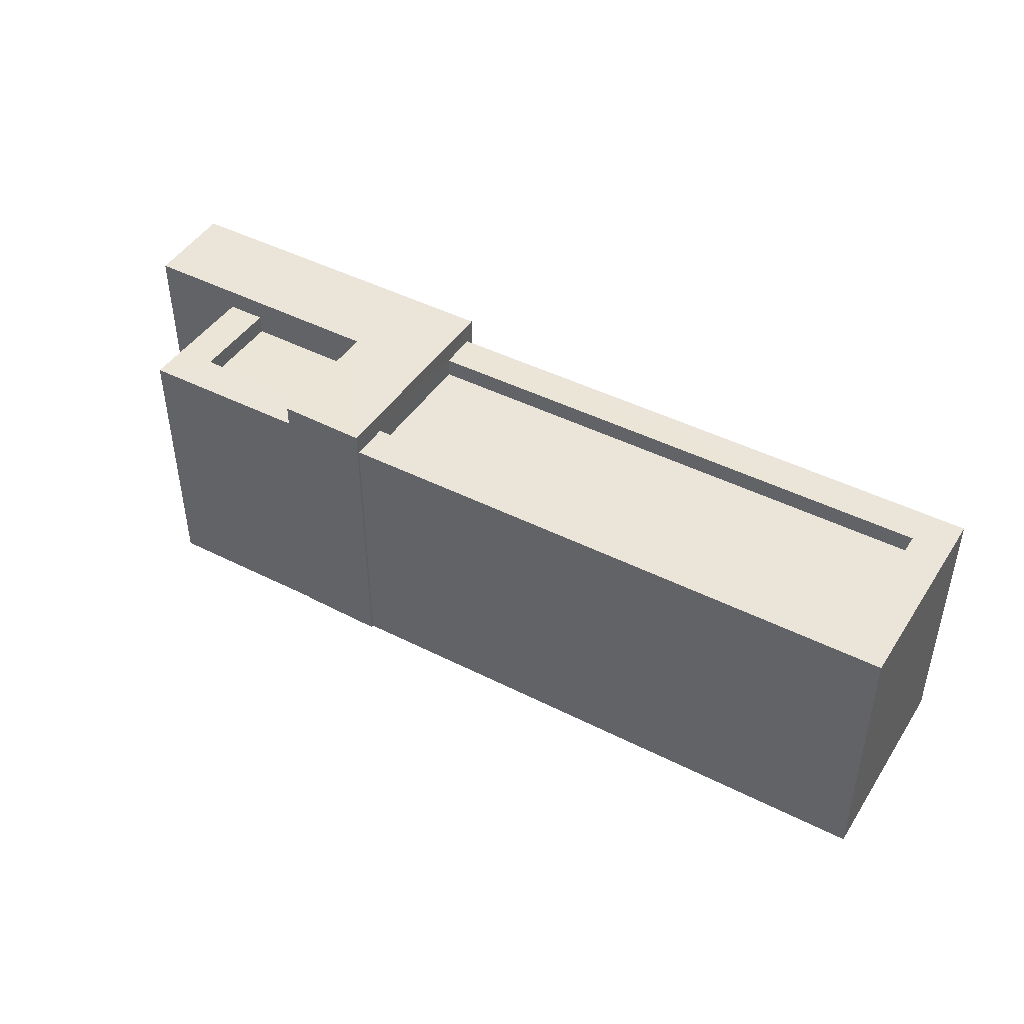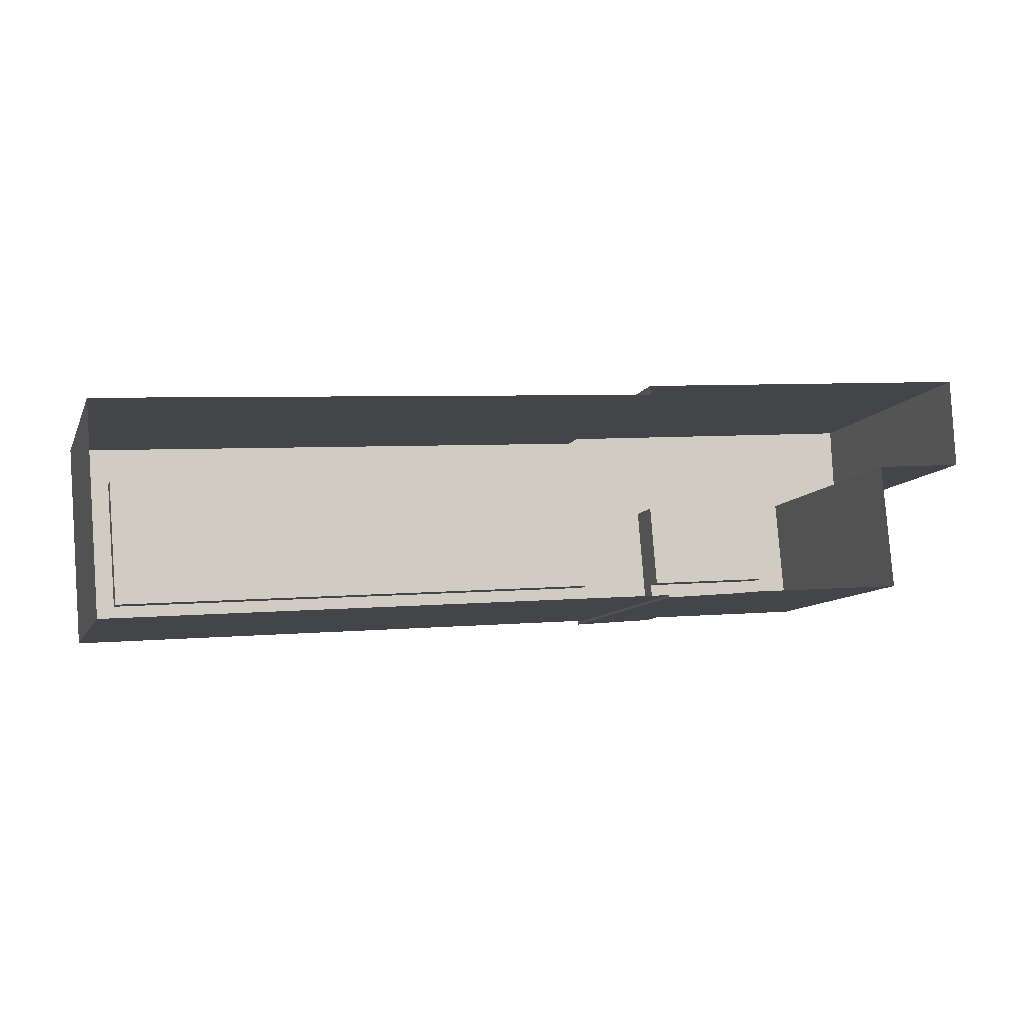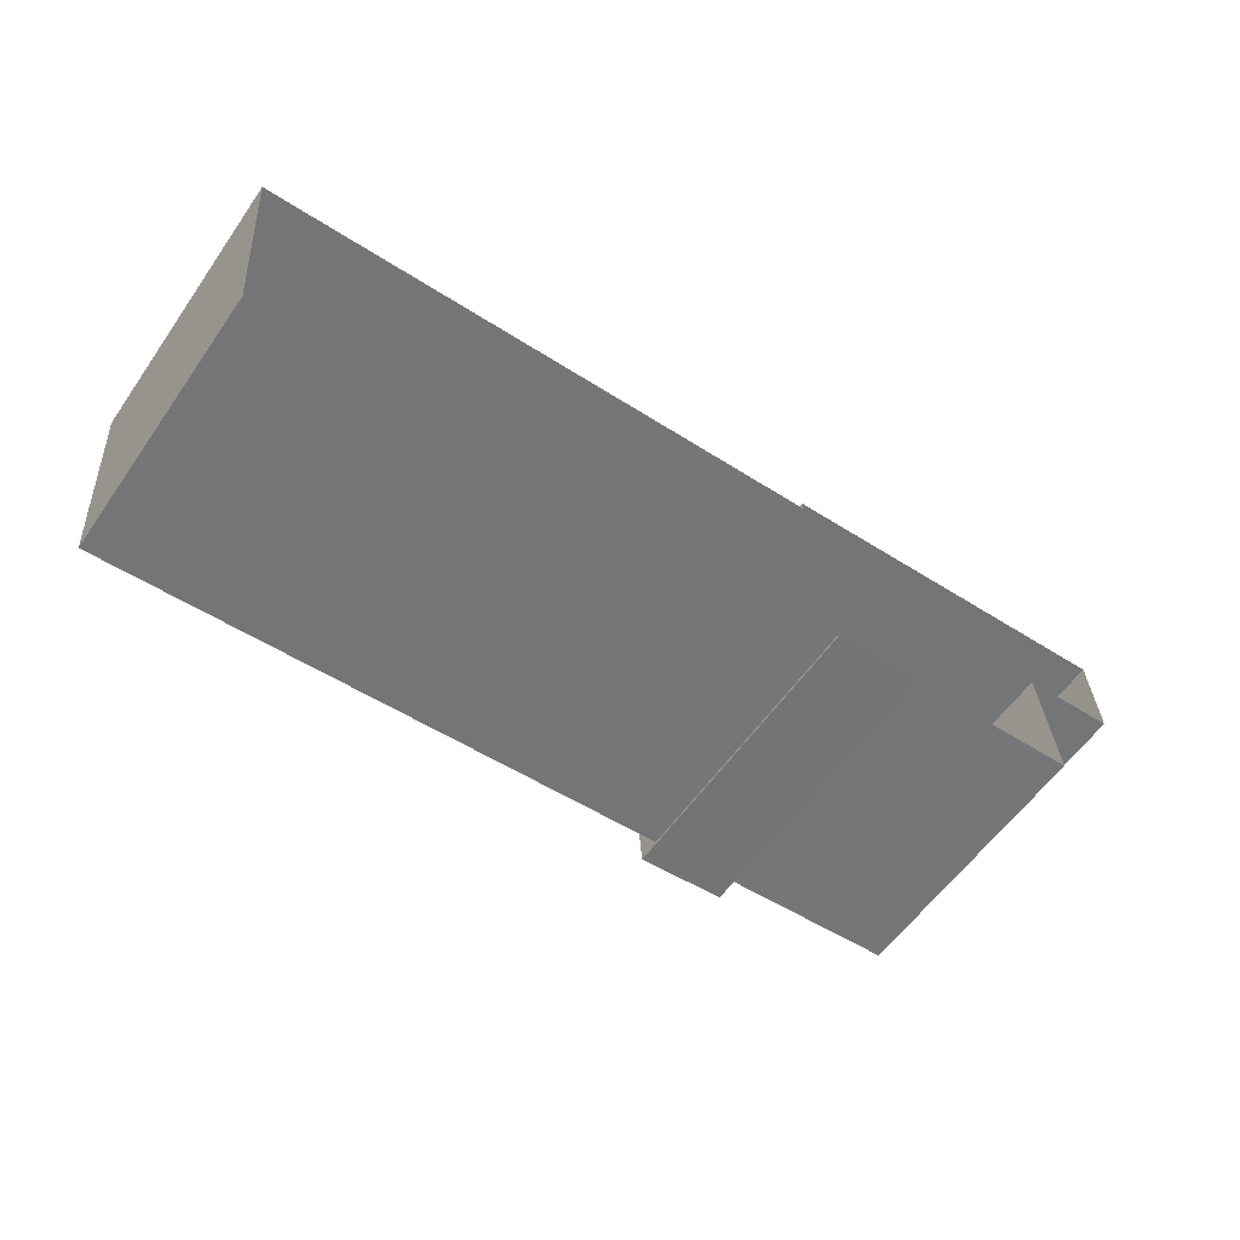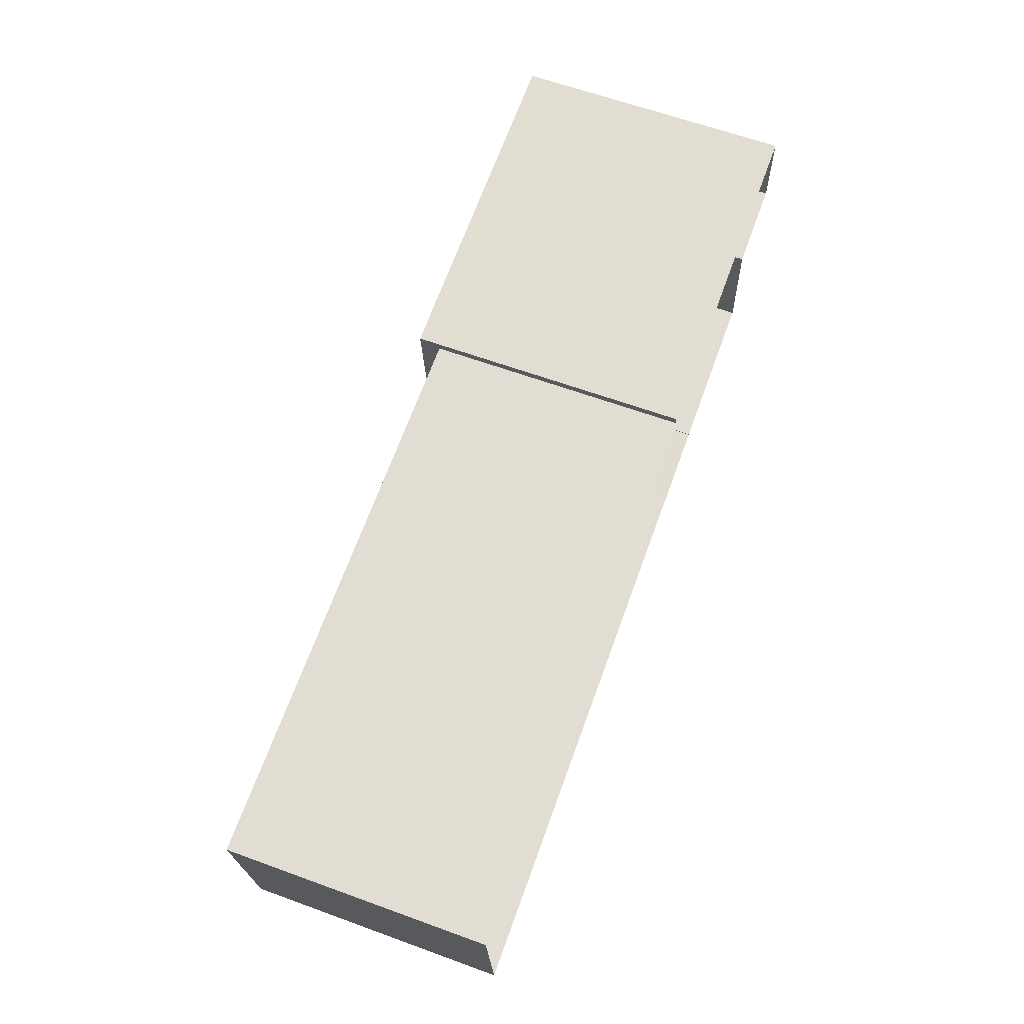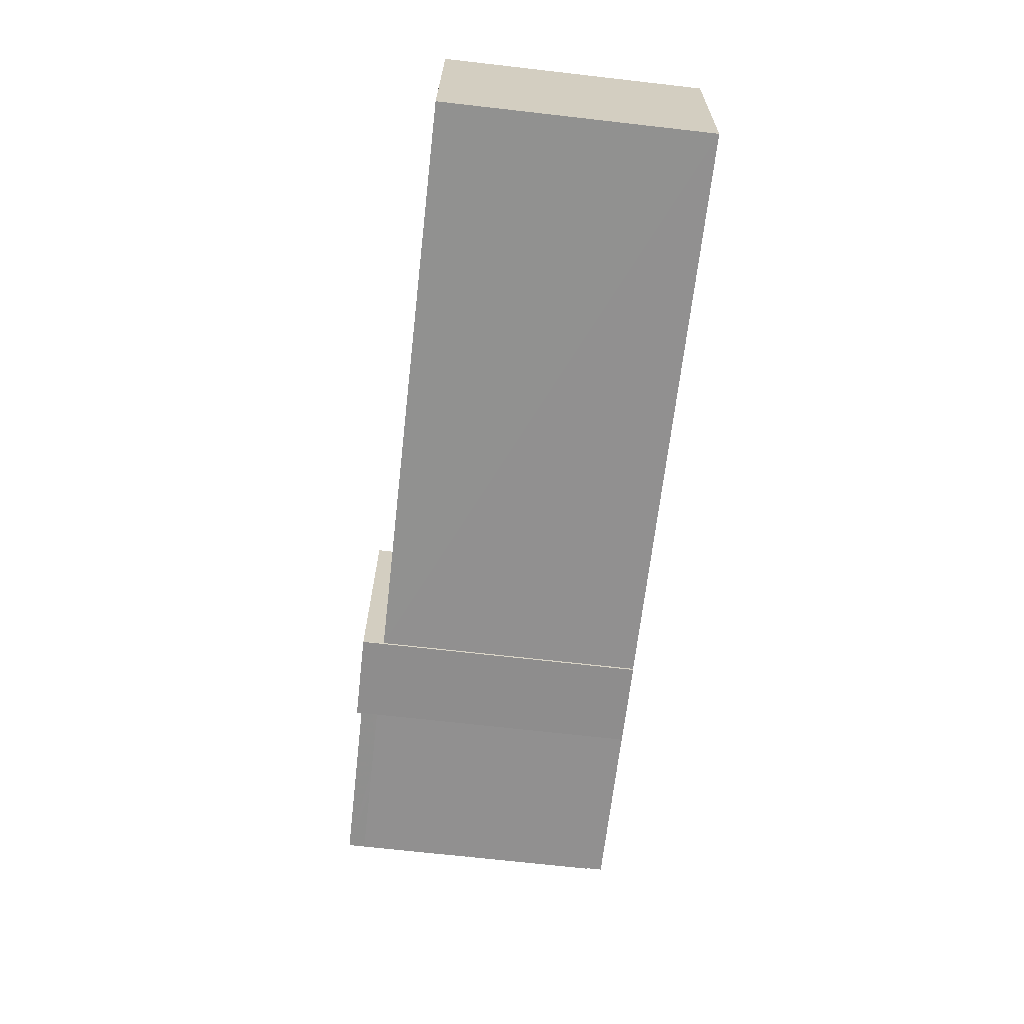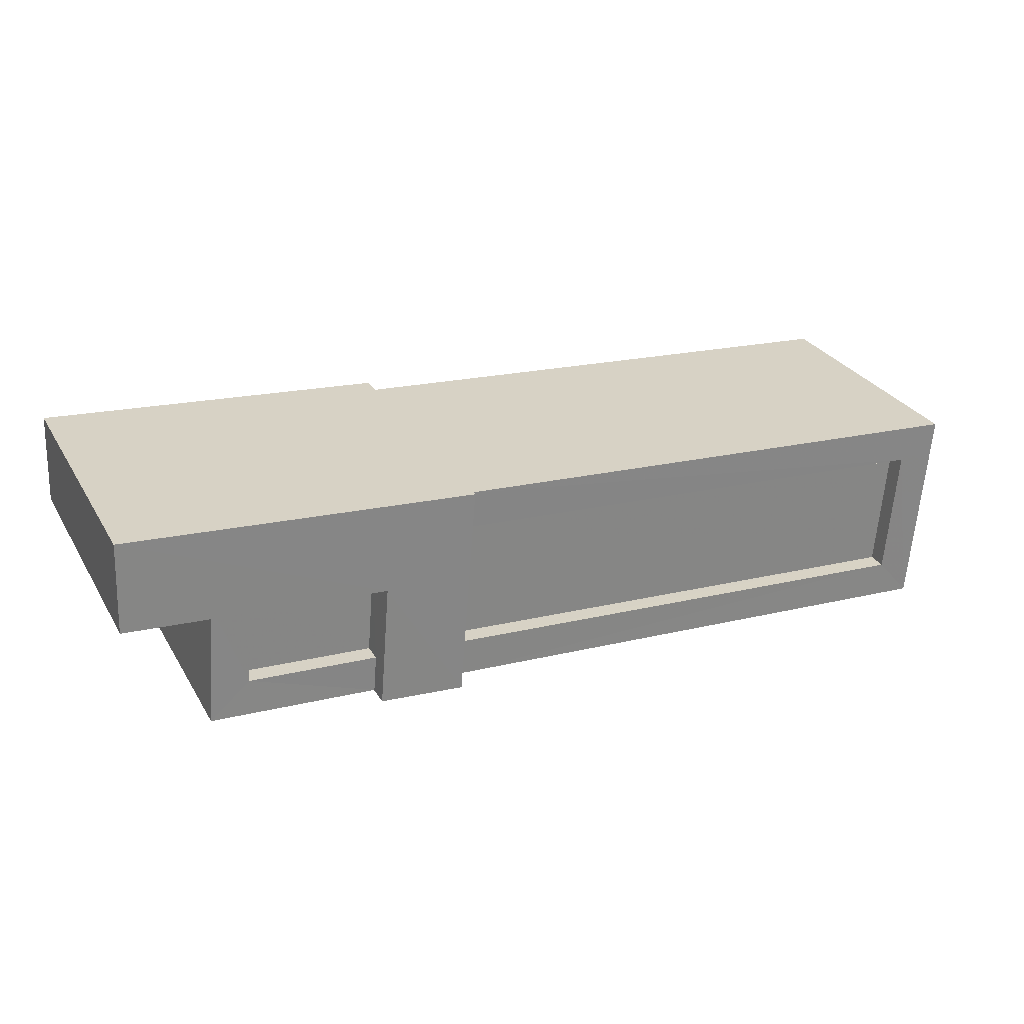
<metadata>
{"format":"obj","ext":"obj","renderer":"f3d","projection":"perspective","resolution":1024,"background":"white","views":[{"elev":44.5,"azim":26.3,"up":"+Z"},{"elev":-9.4,"azim":163.1,"up":"+Y"},{"elev":-58.8,"azim":145.1,"up":"+Y"},{"elev":63.7,"azim":110.1,"up":"+Y"},{"elev":-70.0,"azim":83.5,"up":"+Y"},{"elev":28.7,"azim":-25.1,"up":"+Y"}]}
</metadata>
<code>
v -8044 -4.046e+04 4.975
v -8043 -4.046e+04 4.975
v -8043 -4.046e+04 4.975
v -8047 -4.046e+04 4.974
v -8047 -4.046e+04 4.974
v -8046 -4.046e+04 4.975
v -8044 -4.046e+04 4.975
v -8046 -4.046e+04 4.975
v -8042 -4.046e+04 4.975
v -8035 -4.046e+04 4.975
v -8035 -4.046e+04 4.975
v -8042 -4.046e+04 4.975
v -8047 -4.046e+04 8.716
v -8047 -4.046e+04 8.716
v -8044 -4.046e+04 8.717
v -8042 -4.046e+04 8.717
v -8043 -4.046e+04 8.717
v -8044 -4.046e+04 8.717
v -8045 -4.046e+04 8.187
v -8045 -4.046e+04 8.187
v -8044 -4.046e+04 8.187
v -8044 -4.046e+04 8.187
v -8042 -4.046e+04 8.187
v -8036 -4.046e+04 8.187
v -8036 -4.046e+04 8.187
v -8043 -4.046e+04 8.187
v -8044 -4.046e+04 8.437
v -8045 -4.046e+04 8.437
v -8046 -4.046e+04 8.437
v -8046 -4.046e+04 8.437
v -8044 -4.046e+04 8.437
v -8045 -4.046e+04 8.437
v -8042 -4.046e+04 8.437
v -8036 -4.046e+04 8.437
v -8042 -4.046e+04 8.437
v -8035 -4.046e+04 8.437
v -8043 -4.046e+04 8.437
v -8035 -4.046e+04 8.437
v -8036 -4.046e+04 8.437
v -8043 -4.046e+04 8.437
f 1 2 3
f 4 5 6
f 7 8 6
f 7 2 1
f 9 10 2
f 9 11 10
f 5 12 6
f 6 12 9
f 6 9 7
f 2 7 9
f 13 14 15
f 13 15 16
f 15 17 16
f 15 18 17
f 19 20 21
f 22 19 21
f 23 24 25
f 23 26 24
f 27 28 29
f 29 28 30
f 27 31 28
f 30 28 32
f 33 34 35
f 35 34 36
f 37 38 39
f 40 37 39
f 34 38 36
f 39 38 34
f 19 22 32
f 6 30 4
f 22 15 32
f 4 30 14
f 32 15 14
f 30 32 14
f 13 5 4
f 14 13 4
f 13 16 12
f 5 13 12
f 9 12 35
f 12 16 35
f 2 37 3
f 33 16 17
f 26 23 33
f 3 37 17
f 35 16 33
f 26 33 40
f 37 40 17
f 40 33 17
f 18 1 3
f 17 18 3
f 31 15 22
f 15 31 18
f 18 27 1
f 22 21 31
f 1 27 7
f 31 27 18
f 35 36 11
f 9 35 11
f 36 10 11
f 36 38 10
f 7 29 8
f 7 27 29
f 37 10 38
f 37 2 10
f 30 8 29
f 30 6 8
f 32 28 20
f 19 32 20
f 23 25 34
f 33 23 34
f 34 25 24
f 39 34 24
f 21 20 28
f 31 21 28
f 40 39 24
f 26 40 24

</code>
